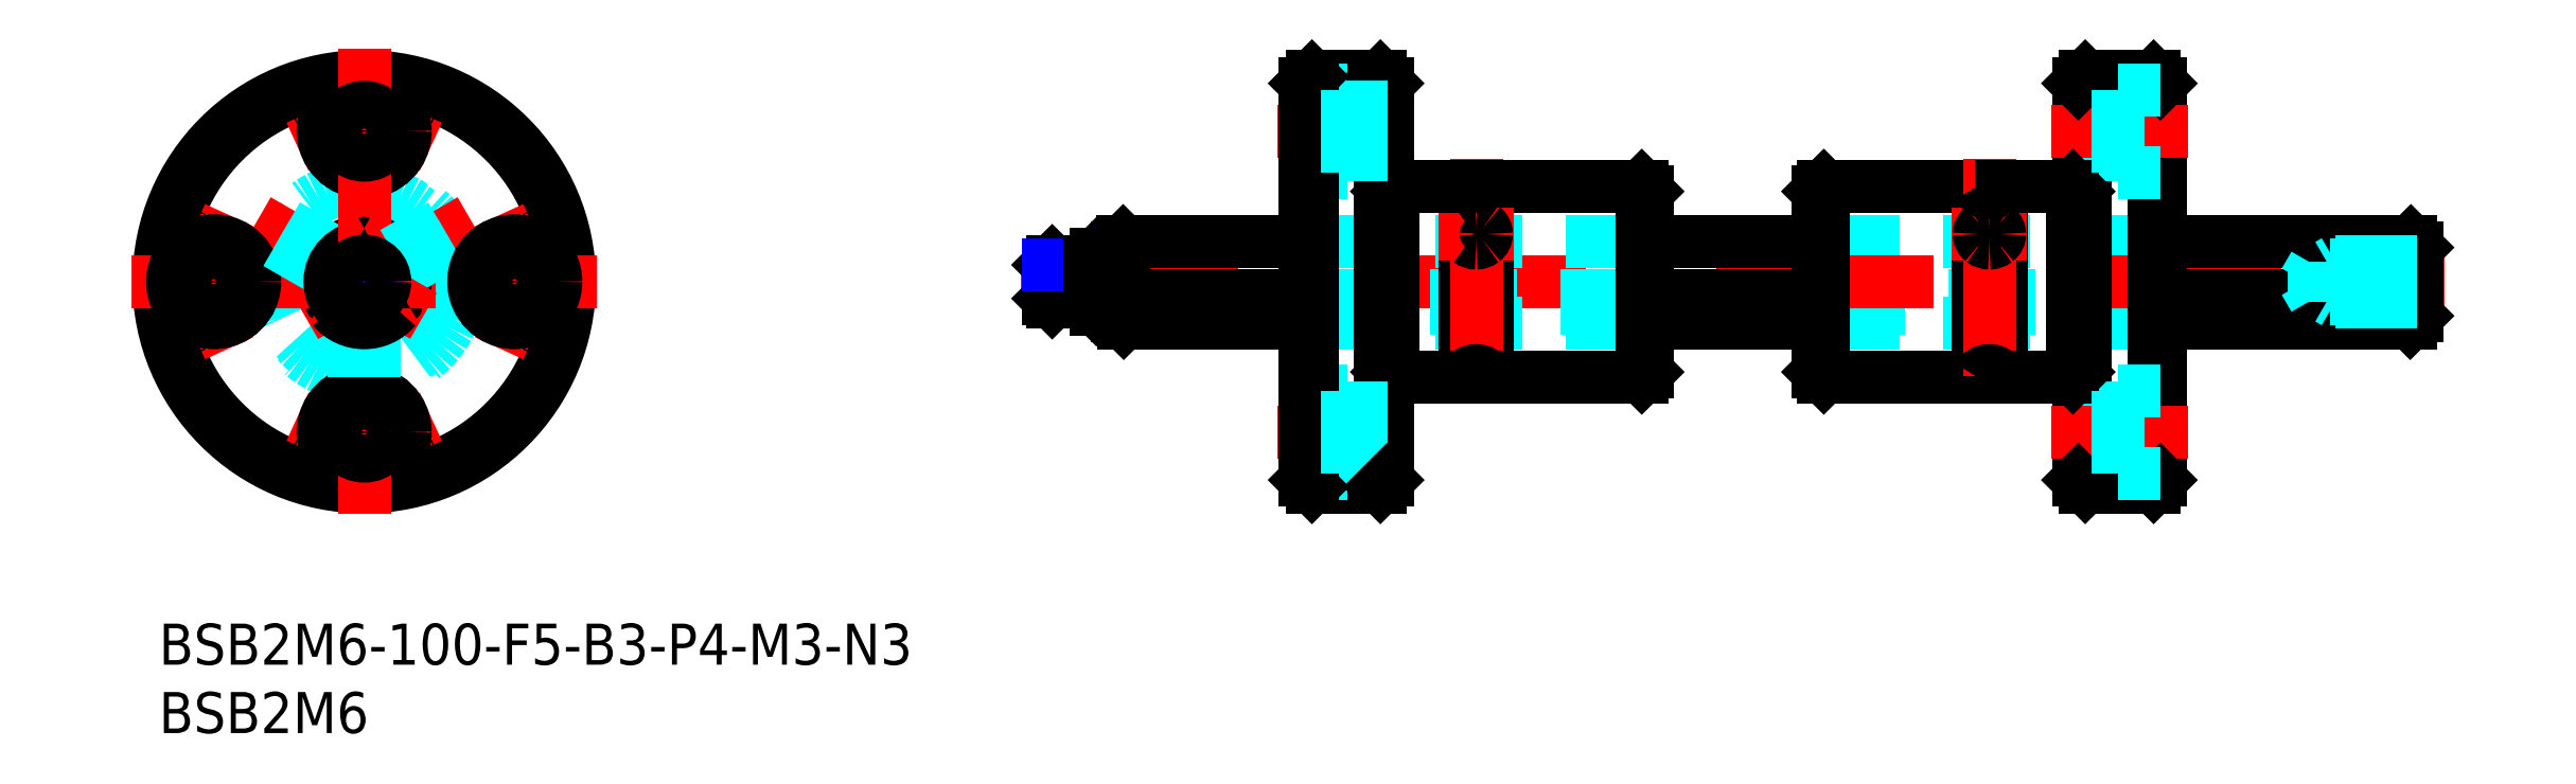
<metadata>
{"format":"dxf","ext":"dxf","renderer":"ezdxf+matplotlib","layout":"modelspace","background":"white","min_lineweight":24,"dpi":150}
</metadata>
<code>
0
SECTION
2
ENTITIES
0
INSERT
8
MSM_CONTINUOUS
2
*U2
10
0
20
0
30
0
0
INSERT
8
MSM_CONTINUOUS
2
*U3
10
0
20
0
30
0
0
CIRCLE
8
MSM_CONTINUOUS
10
15
20
25
30
0
40
14.5
0
ARC
8
MSM_CENTER
10
15
20
25
30
0
40
11
50
63.73
51
116.3
0
CIRCLE
8
MSM_DASHED
10
15
20
25
30
0
40
7
0
CIRCLE
8
MSM_DASHED
10
15
20
25
30
0
40
6.499
0
CIRCLE
8
MSM_DASHED
10
15
20
25
30
0
40
6.6
0
ARC
8
MSM_CENTER
10
15
20
25
30
0
40
11
50
243.7
51
296.3
0
LINE
8
MSM_CENTER
10
14.13
20
25.5
30
0
11
7.206
21
29.5
31
0
0
ARC
8
MSM_CONTINUOUS
10
15
20
25
30
0
40
3
50
100.2
51
199.8
0
LINE
8
MSM_DASHED
10
9.348
20
29.13
30
0
11
12.86
21
27.1
31
0
0
LINE
8
MSM_CENTER
10
10.67
20
22.5
30
0
11
14.31
21
24.6
31
0
0
LINE
8
MSM_CENTER
10
14.31
20
24.6
30
0
11
10.67
21
22.5
31
0
0
CIRCLE
8
MSM_CONTINUOUS
10
15
20
14
30
0
40
3
0
CIRCLE
8
MSM_CONTINUOUS
10
15
20
36
30
0
40
3
0
CIRCLE
8
MSM_CONTINUOUS
10
15
20
25
30
0
40
15
0
LINE
8
MSM_CENTER
10
-2
20
25
30
0
11
32
21
25
31
0
0
ARC
8
MSM_CENTER
10
15
20
25
30
0
40
11
50
153.7
51
206.3
0
CIRCLE
8
MSM_CONTINUOUS
10
4
20
25
30
0
40
3
0
LINE
8
MSM_DASHED
10
8.598
20
27.83
30
0
11
12.11
21
25.8
31
0
0
CIRCLE
8
MSM_CONTINUOUS
10
4
20
25
30
0
40
1.75
0
CIRCLE
8
MSM_CONTINUOUS
10
15
20
25
30
0
40
2
0
CIRCLE
8
MSM_CONTINUOUS
10
15
20
25
30
0
40
2.5
0
ARC
8
MSM_CONTINUOUS
10
15
20
25
30
0
40
3
50
340.2
51
79.8
0
LINE
8
MSM_CENTER
10
15.87
20
25.5
30
0
11
22.79
21
29.5
31
0
0
LINE
8
MSM_DASHED
10
21.4
20
27.83
30
0
11
17.89
21
25.8
31
0
0
ARC
8
MSM_CENTER
10
15
20
25
30
0
40
11
50
333.7
51
26.27
0
LINE
8
MSM_CENTER
10
15
20
42
30
0
11
15
21
8
31
0
0
CIRCLE
8
MSM_CONTINUOUS
10
26
20
25
30
0
40
3
0
CIRCLE
8
MSM_CONTINUOUS
10
15
20
14
30
0
40
1.75
0
LINE
8
MSM_DASHED
10
15.75
20
18.04
30
0
11
15.75
21
22.1
31
0
0
LINE
8
MSM_DASHED
10
14.25
20
18.04
30
0
11
14.25
21
22.1
31
0
0
LINE
8
MSM_CENTER
10
15.69
20
24.6
30
0
11
19.33
21
22.5
31
0
0
ARC
8
MSM_CONTINUOUS
10
15
20
25
30
0
40
3
50
220.2
51
319.8
0
ARC
8
MSM_CONTINUOUS
10
11.71
20
23.1
30
0
40
1
50
357.9
51
62.07
0
ARC
8
MSM_CONTINUOUS
10
18.29
20
23.1
30
0
40
1
50
117.9
51
182.1
0
CIRCLE
8
MSM_CONTINUOUS
10
26
20
25
30
0
40
1.75
0
ARC
8
MSM_CONTINUOUS
10
15
20
28.8
30
0
40
1
50
237.9
51
302.1
0
LINE
8
MSM_DASHED
10
20.65
20
29.13
30
0
11
17.14
21
27.1
31
0
0
CIRCLE
8
MSM_CONTINUOUS
10
15
20
36
30
0
40
1.75
0
LINE
8
MSM_CONTINUOUS
10
121.7
20
32
30
0
11
132.9
21
32
31
0
0
LINE
8
MSM_CONTINUOUS
10
121.7
20
18
30
0
11
132.9
21
18
31
0
0
LINE
8
MSM_DASHED
10
146.3
20
27.95
30
0
11
121.3
21
27.95
31
0
0
LINE
8
MSM_DASHED
10
146.3
20
22
30
0
11
121.3
21
22
31
0
0
LINE
8
MSM_DASHED
10
121.3
20
23.06
30
0
11
146.3
21
23.06
31
0
0
LINE
8
MSM_DASHED
10
121.3
20
23.98
30
0
11
146.3
21
23.98
31
0
0
LINE
8
MSM_CENTER
10
63
20
25
30
0
11
167
21
25
31
0
0
LINE
8
MSM_DASHED
10
83.75
20
27.95
30
0
11
108.8
21
27.95
31
0
0
LINE
8
MSM_DASHED
10
83.75
20
22
30
0
11
108.8
21
22
31
0
0
LINE
8
MSM_DASHED
10
108.8
20
23.06
30
0
11
83.75
21
23.06
31
0
0
LINE
8
MSM_DASHED
10
108.8
20
23.98
30
0
11
83.75
21
23.98
31
0
0
LINE
8
MSM_CONTINUOUS
10
89.25
20
40
30
0
11
84.25
21
40
31
0
0
LINE
8
MSM_CENTER
10
91.75
20
36
30
0
11
81.75
21
36
31
0
0
LINE
8
MSM_DASHED
10
86.85
20
33
30
0
11
83.75
21
33
31
0
0
LINE
8
MSM_DASHED
10
83.75
20
39
30
0
11
86.85
21
39
31
0
0
LINE
8
MSM_CONTINUOUS
10
89.25
20
10
30
0
11
84.25
21
10
31
0
0
LINE
8
MSM_DASHED
10
86.85
20
17
30
0
11
83.75
21
17
31
0
0
LINE
8
MSM_DASHED
10
83.75
20
11
30
0
11
86.85
21
11
31
0
0
LINE
8
MSM_CENTER
10
91.75
20
14
30
0
11
81.75
21
14
31
0
0
LINE
8
MSM_CONTINUOUS
10
68.5
20
27
30
0
11
68.5
21
23
31
0
0
LINE
8
MSM_CONTINUOUS
10
68
20
26.5
30
0
11
68.5
21
27
31
0
0
LINE
8
MSM_CONTINUOUS
10
70.5
20
27.95
30
0
11
70.5
21
22
31
0
0
LINE
8
MSM_CONTINUOUS
10
70
20
27.5
30
0
11
70
21
22.5
31
0
0
LINE
8
MSM_CONTINUOUS
10
83.75
20
39.5
30
0
11
83.75
21
10.5
31
0
0
LINE
8
MSM_CONTINUOUS
10
84.25
20
40
30
0
11
84.25
21
10
31
0
0
LINE
8
MSM_NARROW
10
68
20
23.5
30
0
11
67.53
21
23.77
31
0
0
LINE
8
MSM_NARROW
10
68
20
26.5
30
0
11
67.53
21
26.23
31
0
0
LINE
8
MSM_CONTINUOUS
10
68
20
26.5
30
0
11
65.27
21
26.5
31
0
0
LINE
8
MSM_CONTINUOUS
10
68
20
23.5
30
0
11
65.27
21
23.5
31
0
0
LINE
8
MSM_NARROW
10
67.53
20
23.77
30
0
11
65
21
23.77
31
0
0
LINE
8
MSM_CONTINUOUS
10
67.53
20
23.5
30
0
11
67.53
21
26.5
31
0
0
LINE
8
MSM_CONTINUOUS
10
65
20
23.77
30
0
11
65
21
26.23
31
0
0
LINE
8
MSM_CONTINUOUS
10
65.27
20
23.5
30
0
11
65
21
23.77
31
0
0
LINE
8
MSM_CONTINUOUS
10
65.27
20
26.5
30
0
11
65.27
21
23.5
31
0
0
LINE
8
MSM_CONTINUOUS
10
65
20
26.23
30
0
11
65.27
21
26.5
31
0
0
LINE
8
MSM_NARROW
10
67.53
20
26.23
30
0
11
65
21
26.23
31
0
0
LINE
8
MSM_CONTINUOUS
10
83.75
20
10.5
30
0
11
84.25
21
10
31
0
0
LINE
8
MSM_CONTINUOUS
10
83.75
20
23.98
30
0
11
70.5
21
23.98
31
0
0
LINE
8
MSM_CONTINUOUS
10
83.75
20
23.06
30
0
11
70.5
21
23.06
31
0
0
LINE
8
MSM_CONTINUOUS
10
70.5
20
22
30
0
11
83.75
21
22
31
0
0
LINE
8
MSM_CONTINUOUS
10
68.5
20
23
30
0
11
68
21
23.5
31
0
0
LINE
8
MSM_CONTINUOUS
10
70
20
23
30
0
11
68.5
21
23
31
0
0
LINE
8
MSM_CONTINUOUS
10
68
20
26.5
30
0
11
68
21
23.5
31
0
0
LINE
8
MSM_CONTINUOUS
10
70
20
22.5
30
0
11
70.5
21
22
31
0
0
LINE
8
MSM_CONTINUOUS
10
84.25
20
40
30
0
11
83.75
21
39.5
31
0
0
LINE
8
MSM_CONTINUOUS
10
83.75
20
27.95
30
0
11
70.45
21
27.95
31
0
0
LINE
8
MSM_CONTINUOUS
10
70
20
27
30
0
11
68.5
21
27
31
0
0
LINE
8
MSM_CONTINUOUS
10
70
20
27.5
30
0
11
70.45
21
27.95
31
0
0
LINE
8
MSM_CONTINUOUS
10
121.7
20
32
30
0
11
121.7
21
18
31
0
0
LINE
8
MSM_CONTINUOUS
10
121.3
20
31.6
30
0
11
121.3
21
18.4
31
0
0
LINE
8
MSM_CONTINUOUS
10
97.1
20
32
30
0
11
97.1
21
18
31
0
0
LINE
8
MSM_CONTINUOUS
10
108.4
20
32
30
0
11
108.4
21
18
31
0
0
LINE
8
MSM_CONTINUOUS
10
89.25
20
40
30
0
11
89.25
21
10
31
0
0
LINE
8
MSM_CONTINUOUS
10
89.75
20
39.5
30
0
11
89.75
21
10.5
31
0
0
LINE
8
MSM_CONTINUOUS
10
90.15
20
32
30
0
11
90.15
21
18
31
0
0
LINE
8
MSM_CONTINUOUS
10
108.8
20
31.6
30
0
11
108.8
21
18.4
31
0
0
LINE
8
MSM_CONTINUOUS
10
95.4
20
32
30
0
11
95.4
21
18
31
0
0
LINE
8
MSM_CENTER
10
96.25
20
34
30
0
11
96.25
21
16
31
0
0
LINE
8
MSM_CONTINUOUS
10
108.4
20
18
30
0
11
97.1
21
18
31
0
0
LINE
8
MSM_DASHED
10
86.85
20
11
30
0
11
86.85
21
17
31
0
0
LINE
8
MSM_DASHED
10
86.85
20
12.25
30
0
11
89.75
21
12.25
31
0
0
LINE
8
MSM_CONTINUOUS
10
89.75
20
10.5
30
0
11
89.25
21
10
31
0
0
ARC
8
MSM_CONTINUOUS
10
96.25
20
17.53
30
0
40
0.9713
50
28.94
51
151.1
0
LINE
8
MSM_CONTINUOUS
10
90.15
20
18
30
0
11
95.4
21
18
31
0
0
LINE
8
MSM_CONTINUOUS
10
90.15
20
18
30
0
11
89.75
21
18.4
31
0
0
LINE
8
MSM_DASHED
10
89.75
20
15.75
30
0
11
86.85
21
15.75
31
0
0
LINE
8
MSM_CONTINUOUS
10
121.3
20
23.06
30
0
11
108.8
21
23.06
31
0
0
LINE
8
MSM_CONTINUOUS
10
121.3
20
23.98
30
0
11
108.8
21
23.98
31
0
0
LINE
8
MSM_CONTINUOUS
10
108.8
20
22
30
0
11
121.3
21
22
31
0
0
LINE
8
MSM_CONTINUOUS
10
108.4
20
18
30
0
11
108.8
21
18.4
31
0
0
LINE
8
MSM_CONTINUOUS
10
121.7
20
18
30
0
11
121.3
21
18.4
31
0
0
LINE
8
MSM_CONTINUOUS
10
108.4
20
32
30
0
11
97.1
21
32
31
0
0
LINE
8
MSM_CONTINUOUS
10
89.25
20
40
30
0
11
89.75
21
39.5
31
0
0
ARC
8
MSM_CONTINUOUS
10
96.11
20
28.47
30
0
40
0.6133
50
127.6
51
179
0
ARC
8
MSM_CONTINUOUS
10
96.11
20
28.49
30
0
40
0.6133
50
181
51
232.4
0
ARC
8
MSM_CONTINUOUS
10
96.25
20
32.47
30
0
40
0.9713
50
208.9
51
331.1
0
LINE
8
MSM_CENTER
10
93.5
20
28.48
30
0
11
99
21
28.48
31
0
0
LINE
8
MSM_DASHED
10
86.85
20
39
30
0
11
86.85
21
33
31
0
0
LINE
8
MSM_CONTINUOUS
10
90.15
20
32
30
0
11
95.4
21
32
31
0
0
LINE
8
MSM_CONTINUOUS
10
90.15
20
32
30
0
11
89.75
21
31.6
31
0
0
LINE
8
MSM_DASHED
10
89.75
20
34.25
30
0
11
86.85
21
34.25
31
0
0
LINE
8
MSM_DASHED
10
86.85
20
37.75
30
0
11
89.75
21
37.75
31
0
0
ARC
8
MSM_CONTINUOUS
10
96.24
20
28.31
30
0
40
0.8174
50
89.53
51
128.1
0
ARC
8
MSM_CONTINUOUS
10
96.39
20
28.49
30
0
40
0.6133
50
307.6
51
359
0
ARC
8
MSM_CONTINUOUS
10
96.26
20
28.65
30
0
40
0.8174
50
269.5
51
308.1
0
ARC
8
MSM_CONTINUOUS
10
96.26
20
28.31
30
0
40
0.8174
50
51.9
51
90.47
0
ARC
8
MSM_CONTINUOUS
10
96.39
20
28.47
30
0
40
0.6133
50
0.9777
51
52.39
0
ARC
8
MSM_CONTINUOUS
10
96.24
20
28.65
30
0
40
0.8174
50
231.9
51
270.5
0
LINE
8
MSM_CONTINUOUS
10
121.3
20
27.95
30
0
11
108.8
21
27.95
31
0
0
LINE
8
MSM_CONTINUOUS
10
108.4
20
32
30
0
11
108.8
21
31.6
31
0
0
LINE
8
MSM_CONTINUOUS
10
121.7
20
32
30
0
11
121.3
21
31.6
31
0
0
LINE
8
MSM_CONTINUOUS
10
146.3
20
22
30
0
11
164.5
21
22
31
0
0
LINE
8
MSM_CONTINUOUS
10
164.5
20
27.95
30
0
11
146.3
21
27.95
31
0
0
LINE
8
MSM_CONTINUOUS
10
164.5
20
23.06
30
0
11
146.3
21
23.06
31
0
0
LINE
8
MSM_CONTINUOUS
10
164.5
20
23.98
30
0
11
146.3
21
23.98
31
0
0
LINE
8
MSM_CONTINUOUS
10
132.9
20
32
30
0
11
132.9
21
18
31
0
0
LINE
8
MSM_CONTINUOUS
10
140.8
20
40
30
0
11
140.8
21
10
31
0
0
LINE
8
MSM_CONTINUOUS
10
140.3
20
39.5
30
0
11
140.3
21
10.5
31
0
0
LINE
8
MSM_CONTINUOUS
10
139.9
20
32
30
0
11
139.9
21
18
31
0
0
LINE
8
MSM_CONTINUOUS
10
134.6
20
32
30
0
11
134.6
21
18
31
0
0
LINE
8
MSM_CENTER
10
133.8
20
34
30
0
11
133.8
21
16
31
0
0
LINE
8
MSM_CONTINUOUS
10
146.3
20
39.5
30
0
11
146.3
21
10.5
31
0
0
LINE
8
MSM_CONTINUOUS
10
145.8
20
40
30
0
11
145.8
21
10
31
0
0
LINE
8
MSM_DASHED
10
140.3
20
15.75
30
0
11
143.2
21
15.75
31
0
0
LINE
8
MSM_DASHED
10
143.2
20
12.25
30
0
11
140.3
21
12.25
31
0
0
LINE
8
MSM_CONTINUOUS
10
140.8
20
10
30
0
11
145.8
21
10
31
0
0
LINE
8
MSM_CENTER
10
138.3
20
14
30
0
11
148.3
21
14
31
0
0
LINE
8
MSM_CONTINUOUS
10
140.3
20
10.5
30
0
11
140.8
21
10
31
0
0
LINE
8
MSM_CONTINUOUS
10
139.9
20
18
30
0
11
134.6
21
18
31
0
0
ARC
8
MSM_CONTINUOUS
10
133.8
20
17.53
30
0
40
0.9713
50
28.94
51
151.1
0
LINE
8
MSM_CONTINUOUS
10
139.9
20
18
30
0
11
140.3
21
18.4
31
0
0
LINE
8
MSM_DASHED
10
143.2
20
11
30
0
11
143.2
21
17
31
0
0
LINE
8
MSM_CONTINUOUS
10
146.3
20
10.5
30
0
11
145.8
21
10
31
0
0
LINE
8
MSM_DASHED
10
146.3
20
11
30
0
11
143.2
21
11
31
0
0
LINE
8
MSM_DASHED
10
143.2
20
17
30
0
11
146.3
21
17
31
0
0
LINE
8
MSM_DASHED
10
140.3
20
34.25
30
0
11
143.2
21
34.25
31
0
0
LINE
8
MSM_DASHED
10
143.2
20
37.75
30
0
11
140.3
21
37.75
31
0
0
LINE
8
MSM_CONTINUOUS
10
140.8
20
40
30
0
11
145.8
21
40
31
0
0
LINE
8
MSM_CENTER
10
138.3
20
36
30
0
11
148.3
21
36
31
0
0
LINE
8
MSM_CONTINUOUS
10
140.8
20
40
30
0
11
140.3
21
39.5
31
0
0
LINE
8
MSM_CENTER
10
136.5
20
28.48
30
0
11
131
21
28.48
31
0
0
LINE
8
MSM_CONTINUOUS
10
139.9
20
32
30
0
11
134.6
21
32
31
0
0
ARC
8
MSM_CONTINUOUS
10
133.8
20
28.31
30
0
40
0.8174
50
51.9
51
90.47
0
ARC
8
MSM_CONTINUOUS
10
133.6
20
28.49
30
0
40
0.6133
50
181
51
232.4
0
ARC
8
MSM_CONTINUOUS
10
133.7
20
28.65
30
0
40
0.8174
50
231.9
51
270.5
0
ARC
8
MSM_CONTINUOUS
10
133.7
20
28.31
30
0
40
0.8174
50
89.53
51
128.1
0
ARC
8
MSM_CONTINUOUS
10
133.6
20
28.47
30
0
40
0.6133
50
127.6
51
179
0
ARC
8
MSM_CONTINUOUS
10
133.8
20
28.65
30
0
40
0.8174
50
269.5
51
308.1
0
ARC
8
MSM_CONTINUOUS
10
133.9
20
28.47
30
0
40
0.6133
50
0.9777
51
52.39
0
ARC
8
MSM_CONTINUOUS
10
133.9
20
28.49
30
0
40
0.6133
50
307.6
51
359
0
ARC
8
MSM_CONTINUOUS
10
133.8
20
32.47
30
0
40
0.9713
50
208.9
51
331.1
0
LINE
8
MSM_CONTINUOUS
10
139.9
20
32
30
0
11
140.3
21
31.6
31
0
0
LINE
8
MSM_CONTINUOUS
10
145.8
20
40
30
0
11
146.3
21
39.5
31
0
0
LINE
8
MSM_DASHED
10
143.2
20
39
30
0
11
143.2
21
33
31
0
0
LINE
8
MSM_DASHED
10
143.2
20
33
30
0
11
146.3
21
33
31
0
0
LINE
8
MSM_DASHED
10
146.3
20
39
30
0
11
143.2
21
39
31
0
0
LINE
8
MSM_CONTINUOUS
10
164.5
20
27.95
30
0
11
164.5
21
22
31
0
0
LINE
8
MSM_CONTINUOUS
10
165
20
27.5
30
0
11
165
21
22.5
31
0
0
LINE
8
MSM_CONTINUOUS
10
164.5
20
22
30
0
11
165
21
22.5
31
0
0
LINE
8
MSM_CONTINUOUS
10
164.5
20
27.95
30
0
11
165
21
27.5
31
0
0
LINE
8
MSM_DASHED
10
159
20
23.5
30
0
11
158.5
21
23.77
31
0
0
LINE
8
MSM_DASHED
10
157.5
20
26.23
30
0
11
157.5
21
23.77
31
0
0
LINE
8
MSM_DASHED
10
157.5
20
26.23
30
0
11
156.8
21
25
31
0
0
LINE
8
MSM_DASHED
10
157.5
20
23.77
30
0
11
156.8
21
25
31
0
0
LINE
8
MSM_DASHED
10
159
20
26.5
30
0
11
158.5
21
26.23
31
0
0
LINE
8
MSM_DASHED
10
159
20
26.5
30
0
11
159
21
23.5
31
0
0
LINE
8
MSM_DASHED
10
165
20
26.23
30
0
11
157.5
21
26.23
31
0
0
LINE
8
MSM_DASHED
10
165
20
26.5
30
0
11
159
21
26.5
31
0
0
LINE
8
MSM_DASHED
10
165
20
23.77
30
0
11
157.5
21
23.77
31
0
0
LINE
8
MSM_DASHED
10
165
20
23.5
30
0
11
159
21
23.5
31
0
0
CIRCLE
8
MSM_NARROW
10
15
20
25
30
0
40
1.23
0
CIRCLE
8
MSM_CONTINUOUS
10
15
20
25
30
0
40
1.5
0
ENDSEC
0
EOF

</code>
